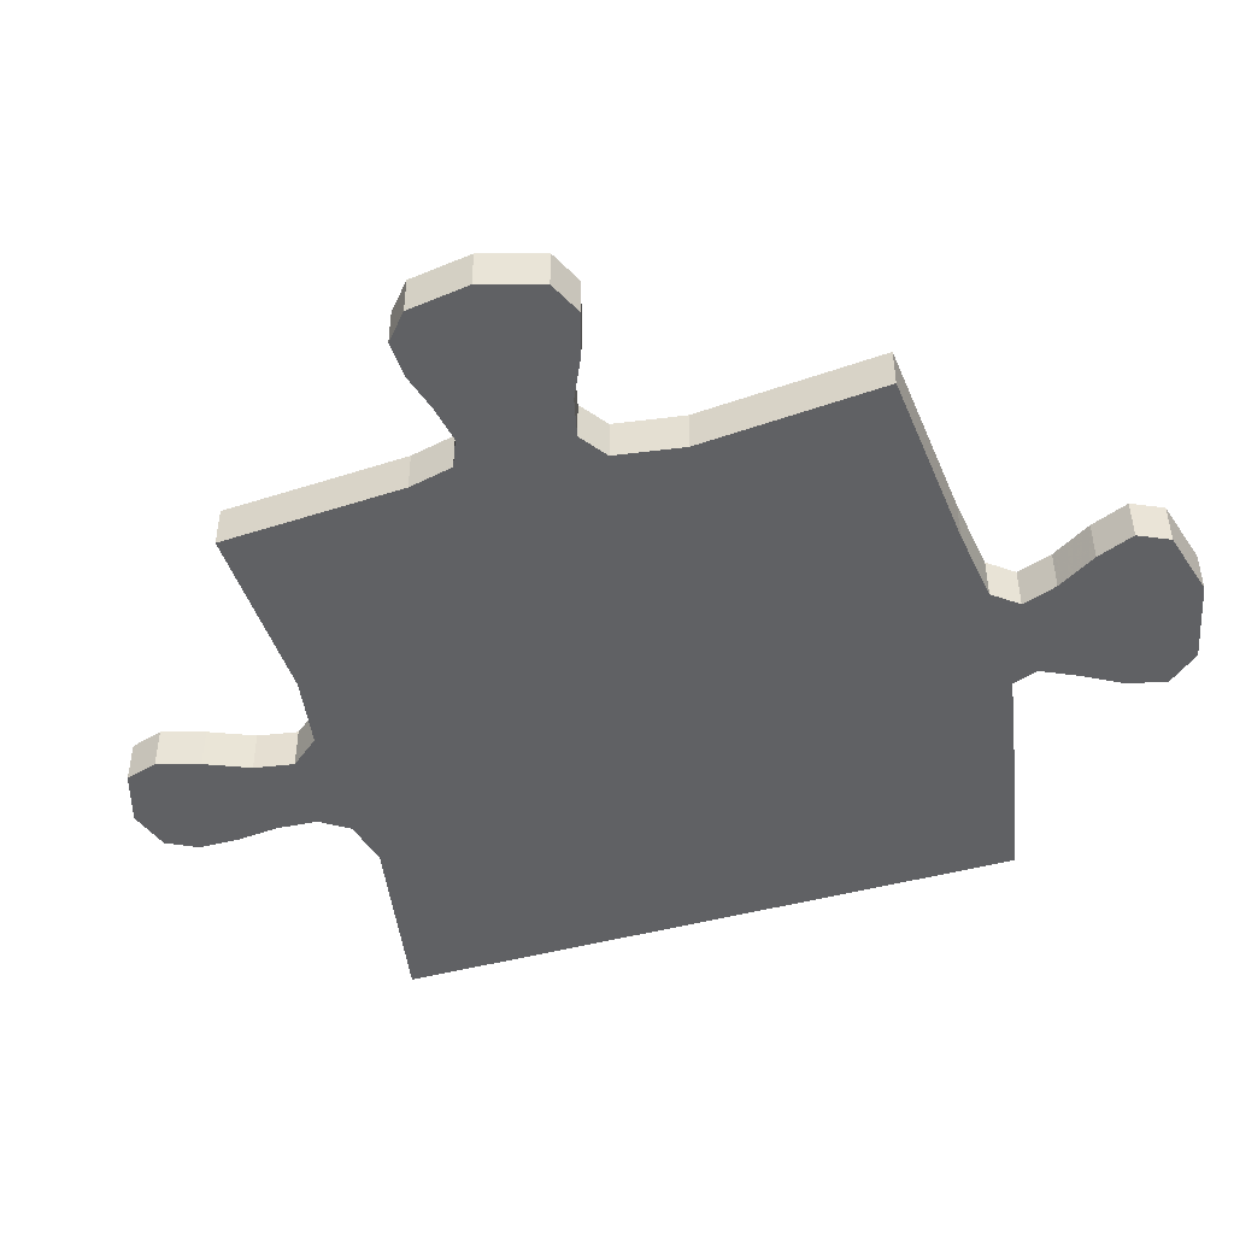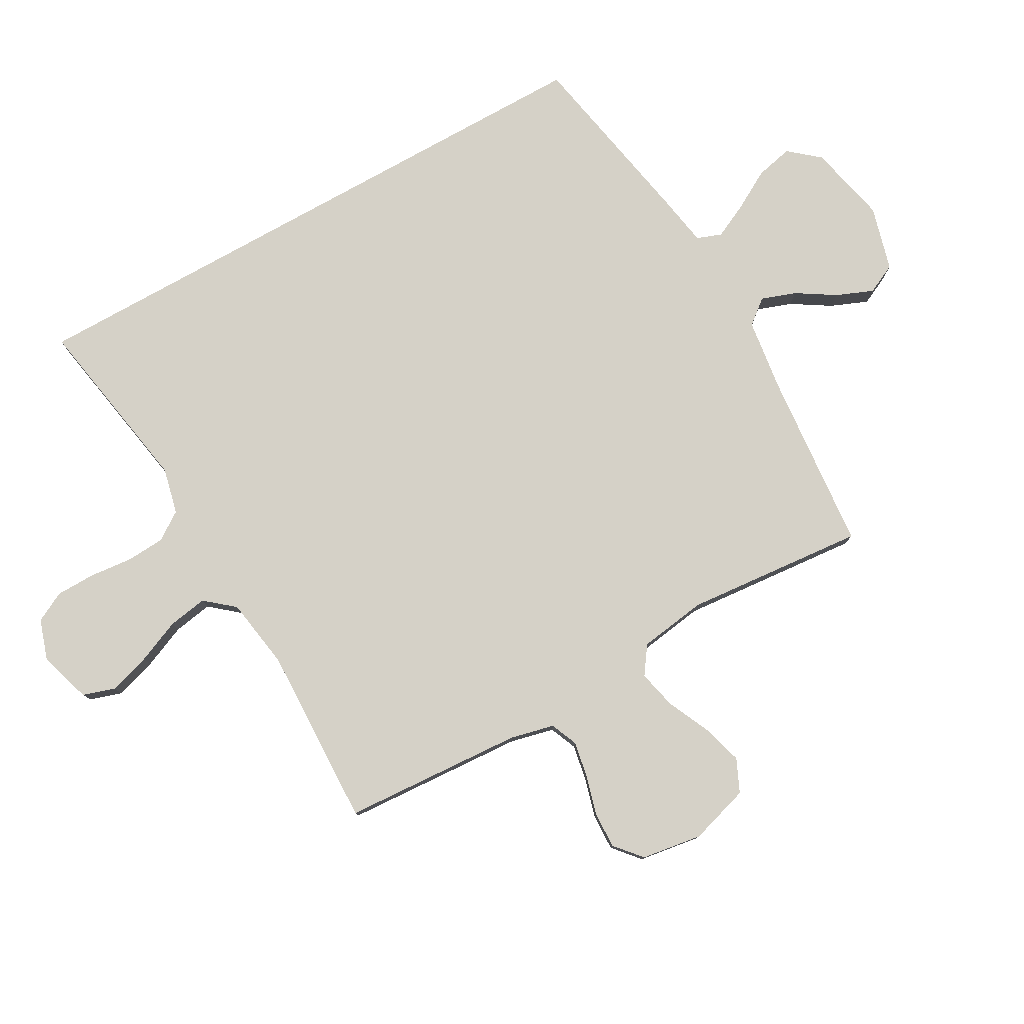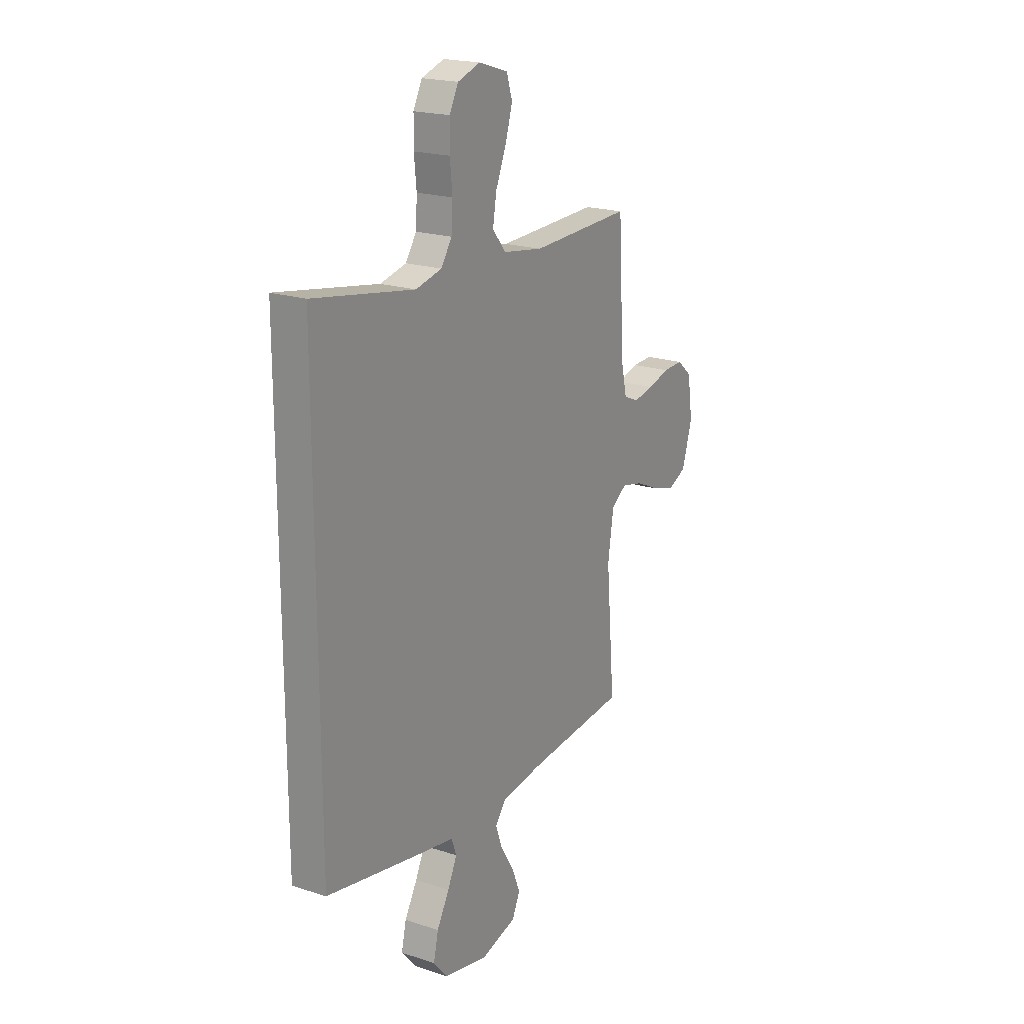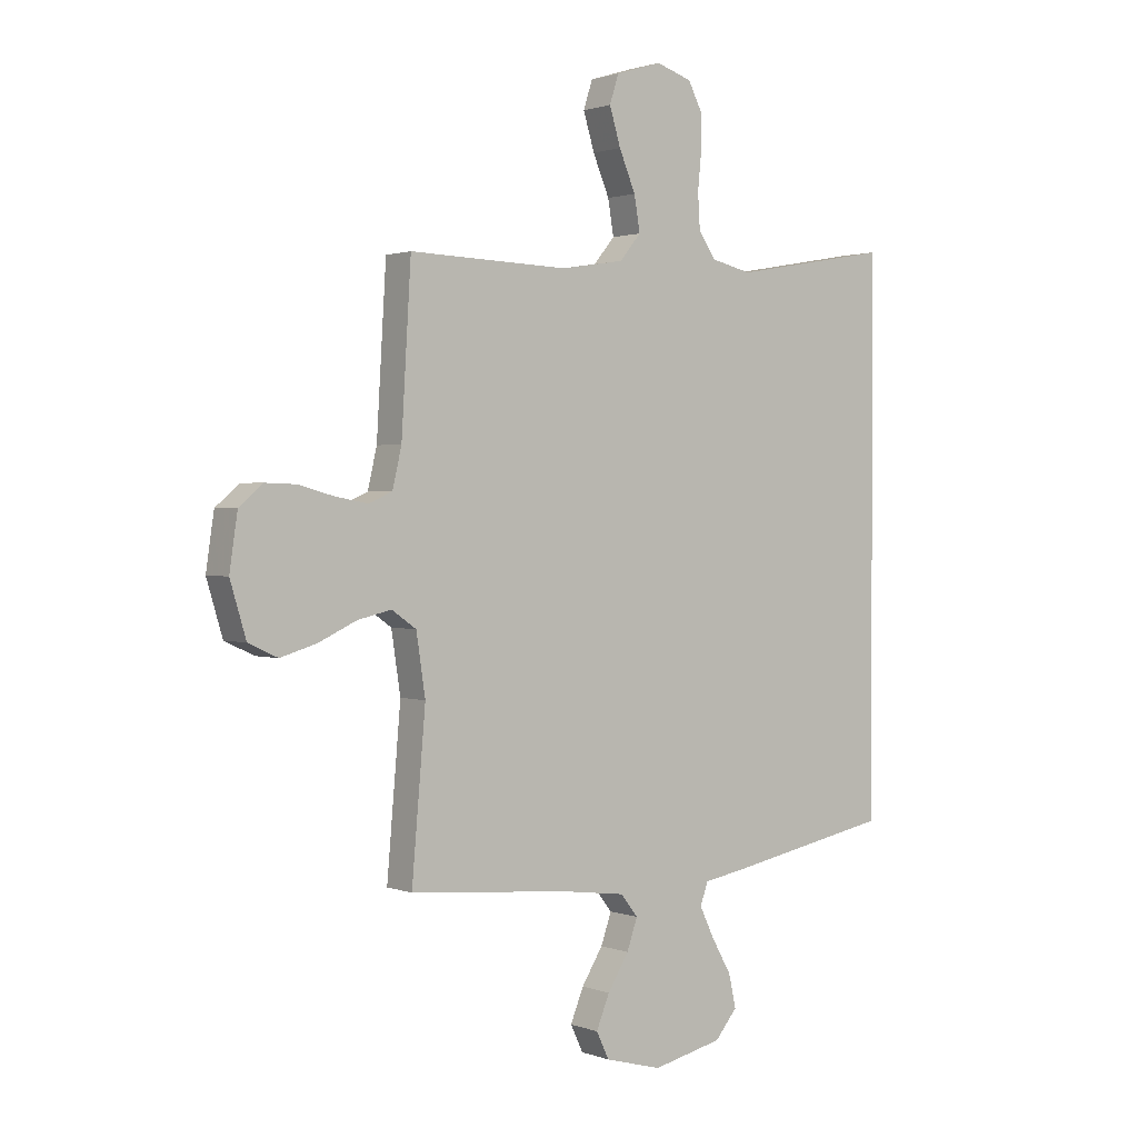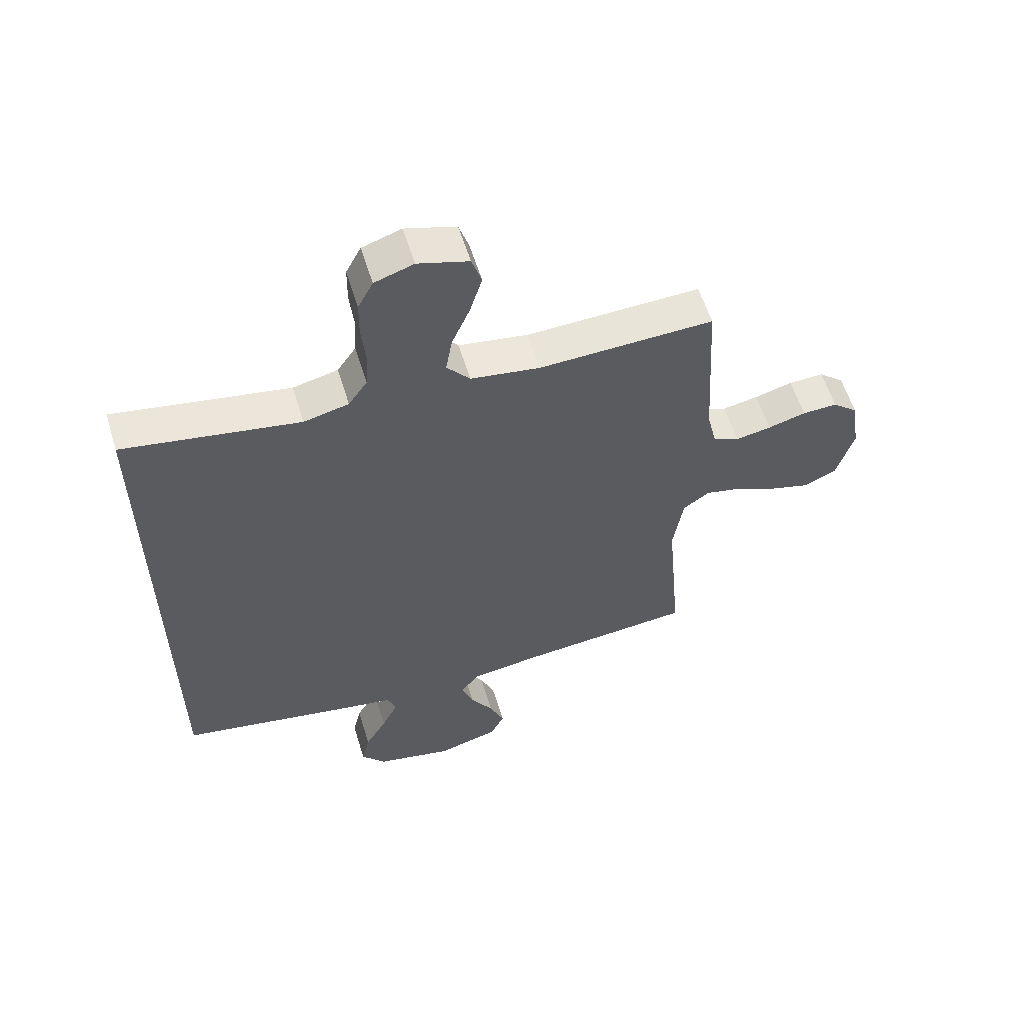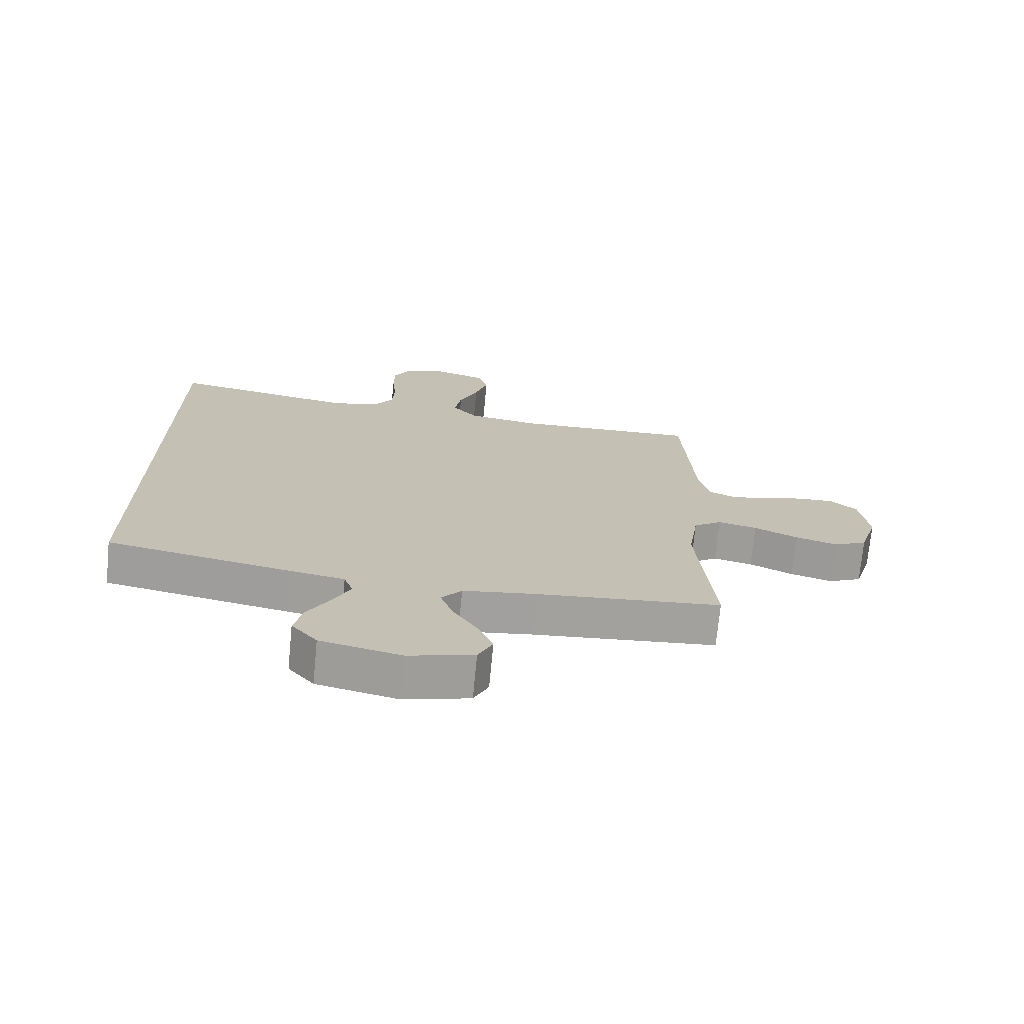
<metadata>
{"format":"obj","ext":"obj","renderer":"f3d","projection":"perspective","resolution":1024,"background":"white","views":[{"elev":-47.0,"azim":106.9,"up":"+Y"},{"elev":79.0,"azim":60.8,"up":"+Y"},{"elev":20.3,"azim":-59.2,"up":"+Z"},{"elev":1.4,"azim":142.3,"up":"+Z"},{"elev":58.5,"azim":-17.1,"up":"+Z"},{"elev":-72.1,"azim":-5.5,"up":"+Z"}]}
</metadata>
<code>
v 0.5 0.07 0.5
v 0.518 0.07 0.2
v 0.535 0.07 0.127
v 0.58 0.07 0.108
v 0.641 0.07 0.119
v 0.706 0.07 0.137
v 0.766 0.07 0.139
v 0.81 0.07 0.101
v 0.825 0.07 0
v 0.795 0.07 -0.099
v 0.74 0.07 -0.124
v 0.672 0.07 -0.104
v 0.601 0.07 -0.071
v 0.537 0.07 -0.056
v 0.491 0.07 -0.088
v 0.474 0.07 -0.2
v 0.5 0.07 -0.5
v 0.2 0.07 -0.526
v 0.079 0.07 -0.542
v 0.046 0.07 -0.583
v 0.066 0.07 -0.64
v 0.106 0.07 -0.704
v 0.131 0.07 -0.765
v 0.107 0.07 -0.815
v 0 0.07 -0.844
v -0.132 0.07 -0.814
v -0.174 0.07 -0.764
v -0.16 0.07 -0.702
v -0.123 0.07 -0.637
v -0.095 0.07 -0.579
v -0.11 0.07 -0.538
v -0.2 0.07 -0.522
v -0.5 0.07 -0.464
v -0.5 0.07 0.56
v -0.2 0.07 0.507
v -0.123 0.07 0.525
v -0.091 0.07 0.572
v -0.087 0.07 0.637
v -0.094 0.07 0.707
v -0.093 0.07 0.773
v -0.067 0.07 0.823
v 0 0.07 0.845
v 0.087 0.07 0.818
v 0.104 0.07 0.765
v 0.083 0.07 0.696
v 0.052 0.07 0.623
v 0.041 0.07 0.558
v 0.081 0.07 0.51
v 0.2 0.07 0.491
v 0.5 0 0.5
v 0.518 0 0.2
v 0.535 0 0.127
v 0.58 0 0.108
v 0.641 0 0.119
v 0.706 0 0.137
v 0.766 0 0.139
v 0.81 0 0.101
v 0.825 0 0
v 0.795 0 -0.099
v 0.74 0 -0.124
v 0.672 0 -0.104
v 0.601 0 -0.071
v 0.537 0 -0.056
v 0.491 0 -0.088
v 0.474 0 -0.2
v 0.5 0 -0.5
v 0.2 0 -0.526
v 0.079 0 -0.542
v 0.046 0 -0.583
v 0.066 0 -0.64
v 0.106 0 -0.704
v 0.131 0 -0.765
v 0.107 0 -0.815
v 0 0 -0.844
v -0.132 0 -0.814
v -0.174 0 -0.764
v -0.16 0 -0.702
v -0.123 0 -0.637
v -0.095 0 -0.579
v -0.11 0 -0.538
v -0.2 0 -0.522
v -0.5 0 -0.464
v -0.5 0 0.56
v -0.2 0 0.507
v -0.123 0 0.525
v -0.091 0 0.572
v -0.087 0 0.637
v -0.094 0 0.707
v -0.093 0 0.773
v -0.067 0 0.823
v 0 0 0.845
v 0.087 0 0.818
v 0.104 0 0.765
v 0.083 0 0.696
v 0.052 0 0.623
v 0.041 0 0.558
v 0.081 0 0.51
v 0.2 0 0.491
f 43 44 45 46
f 41 42 43 46
f 41 46 47
f 38 39 40 41
f 37 38 41 47
f 36 37 47 48
f 32 33 34 35
f 31 32 35 36
f 30 31 36 48
f 26 27 28 29
f 26 29 30
f 21 22 23 24
f 20 21 24 25
f 16 17 18
f 15 16 18 19
f 10 11 12 13
f 10 13 14
f 9 10 14
f 8 9 14
f 5 6 7 8
f 4 5 8 14
f 3 4 14 15
f 49 1 2
f 20 25 26 30
f 19 20 30 48
f 15 19 48 49
f 2 3 15 49
f 95 94 93 92
f 95 92 91 90
f 96 95 90
f 90 89 88 87
f 96 90 87 86
f 97 96 86 85
f 84 83 82 81
f 85 84 81 80
f 97 85 80 79
f 78 77 76 75
f 79 78 75
f 73 72 71 70
f 74 73 70 69
f 67 66 65
f 68 67 65 64
f 62 61 60 59
f 63 62 59
f 63 59 58
f 63 58 57
f 57 56 55 54
f 63 57 54 53
f 64 63 53 52
f 51 50 98
f 79 75 74 69
f 97 79 69 68
f 98 97 68 64
f 98 64 52 51
f 1 50 51 2
f 2 51 52 3
f 3 52 53 4
f 4 53 54 5
f 5 54 55 6
f 6 55 56 7
f 7 56 57 8
f 8 57 58 9
f 9 58 59 10
f 10 59 60 11
f 11 60 61 12
f 12 61 62 13
f 13 62 63 14
f 14 63 64 15
f 15 64 65 16
f 16 65 66 17
f 17 66 67 18
f 18 67 68 19
f 19 68 69 20
f 20 69 70 21
f 21 70 71 22
f 22 71 72 23
f 23 72 73 24
f 24 73 74 25
f 25 74 75 26
f 26 75 76 27
f 27 76 77 28
f 28 77 78 29
f 29 78 79 30
f 30 79 80 31
f 31 80 81 32
f 32 81 82 33
f 33 82 83 34
f 34 83 84 35
f 35 84 85 36
f 36 85 86 37
f 37 86 87 38
f 38 87 88 39
f 39 88 89 40
f 40 89 90 41
f 41 90 91 42
f 42 91 92 43
f 43 92 93 44
f 44 93 94 45
f 45 94 95 46
f 46 95 96 47
f 47 96 97 48
f 48 97 98 49
f 49 98 50 1

</code>
